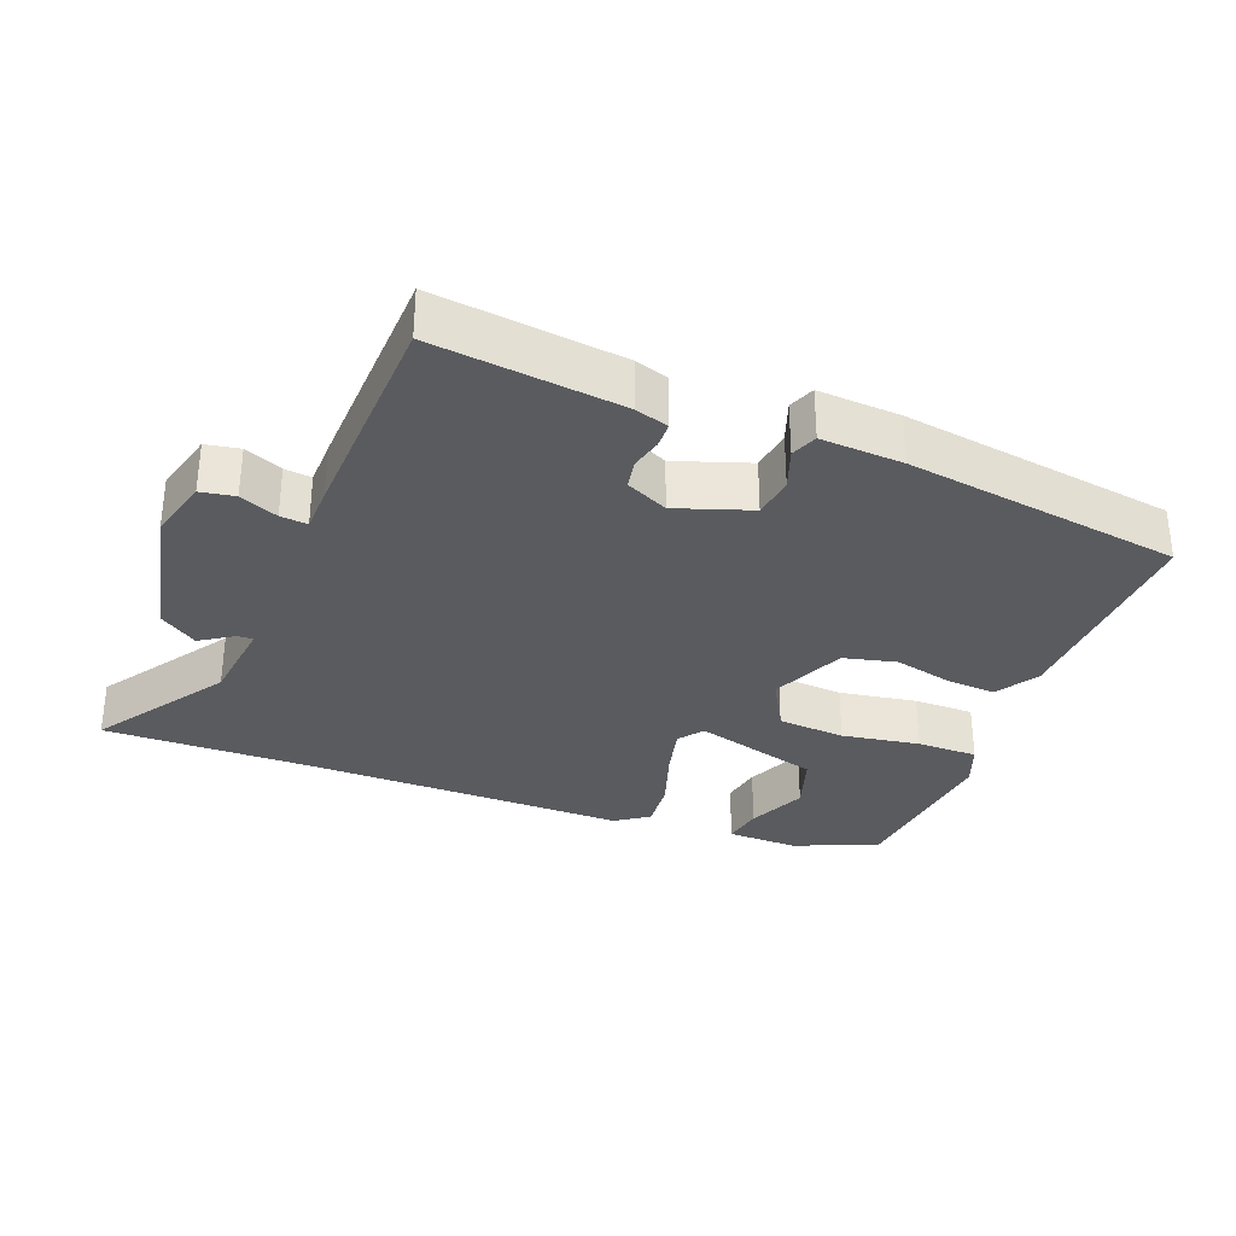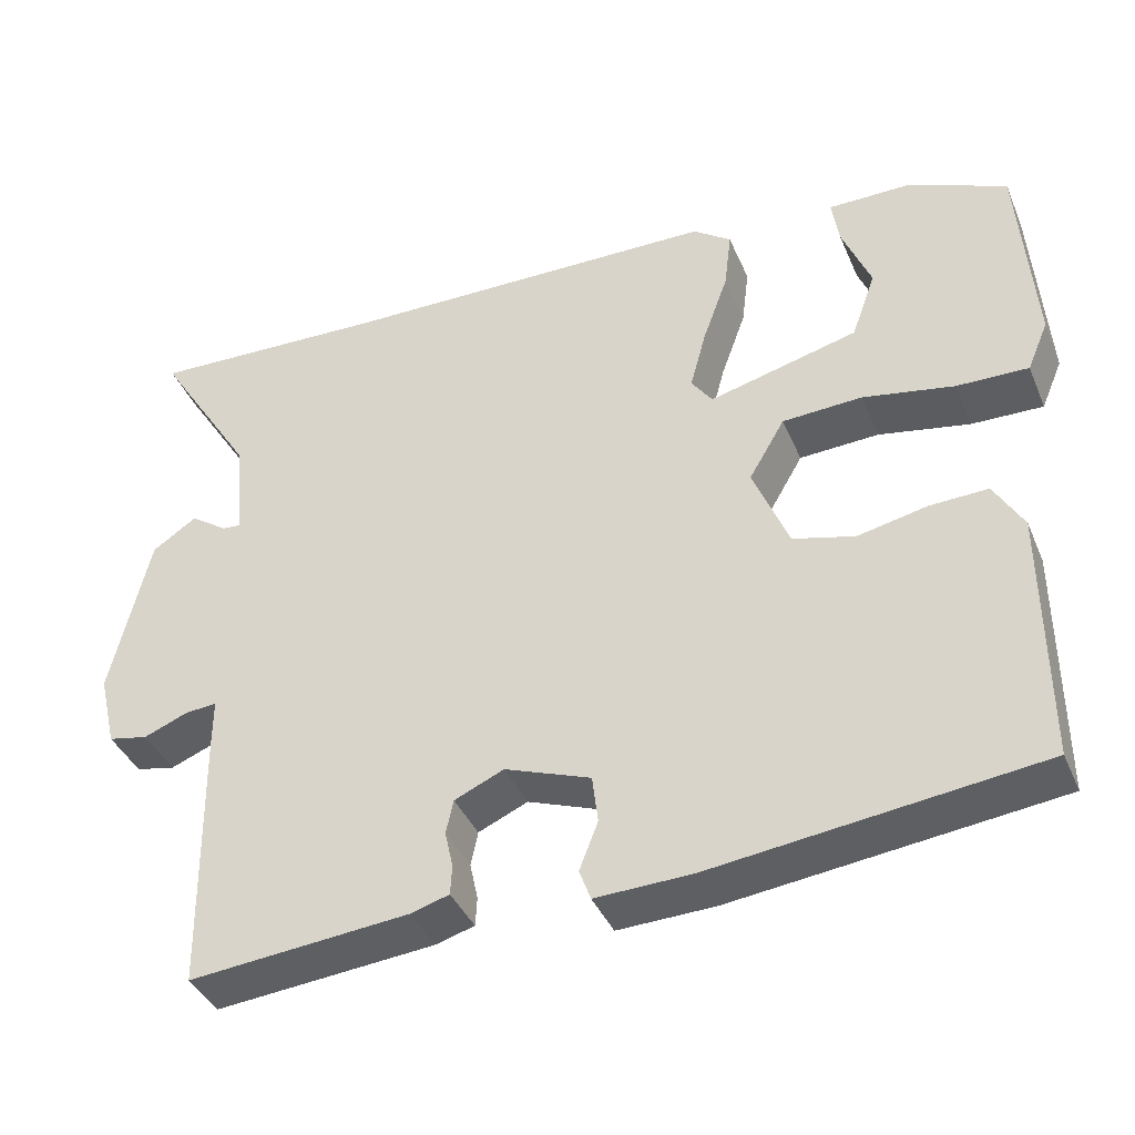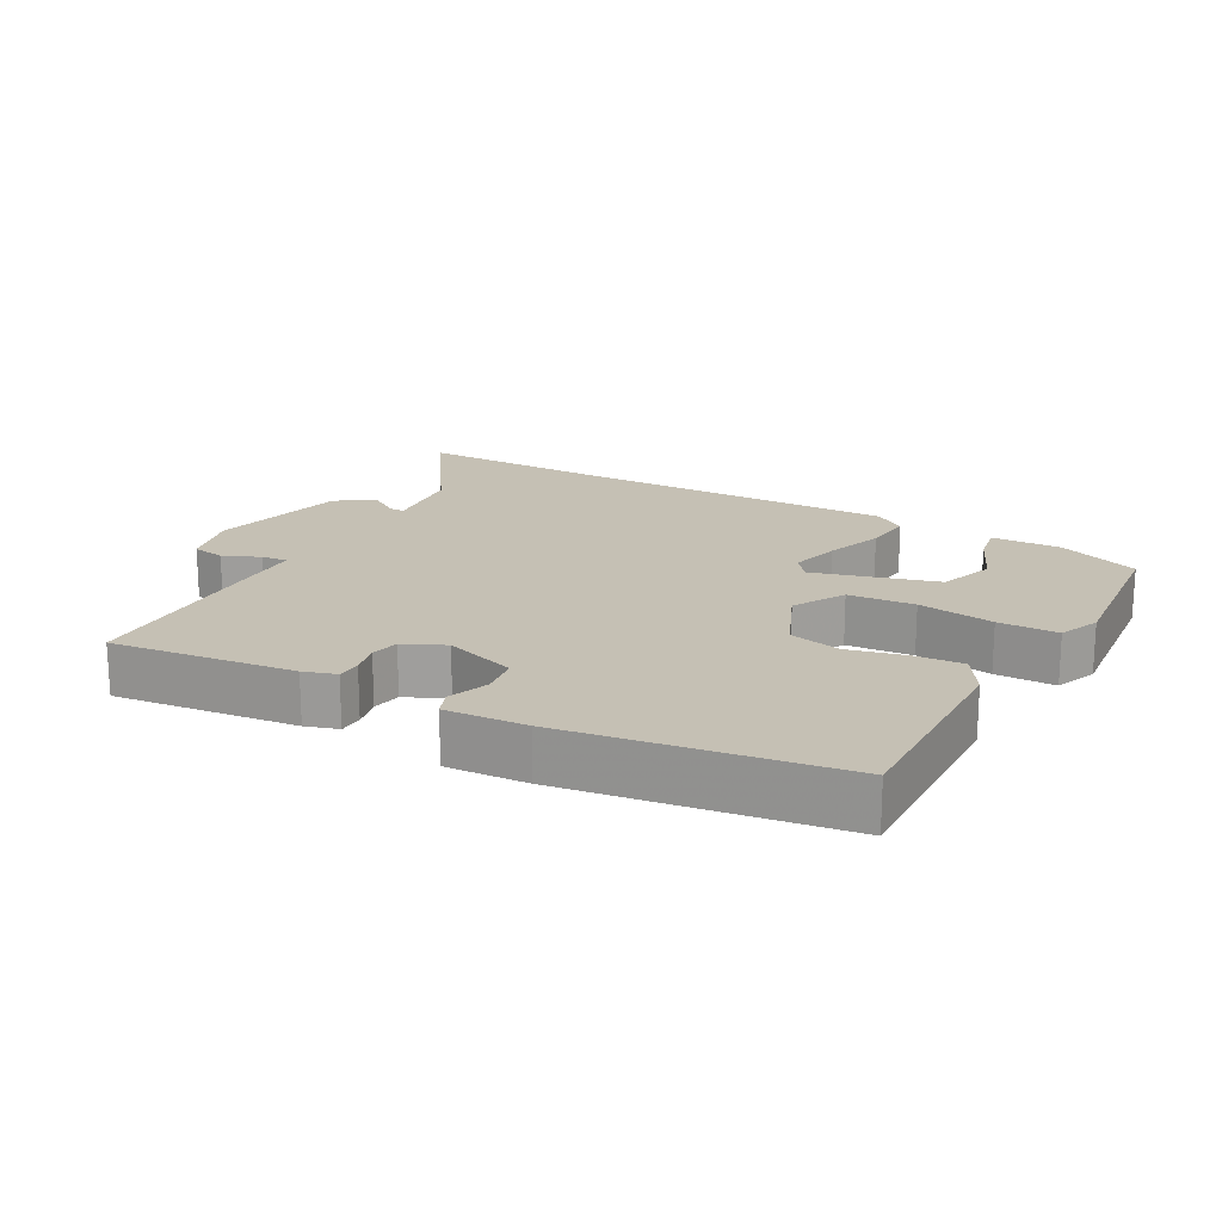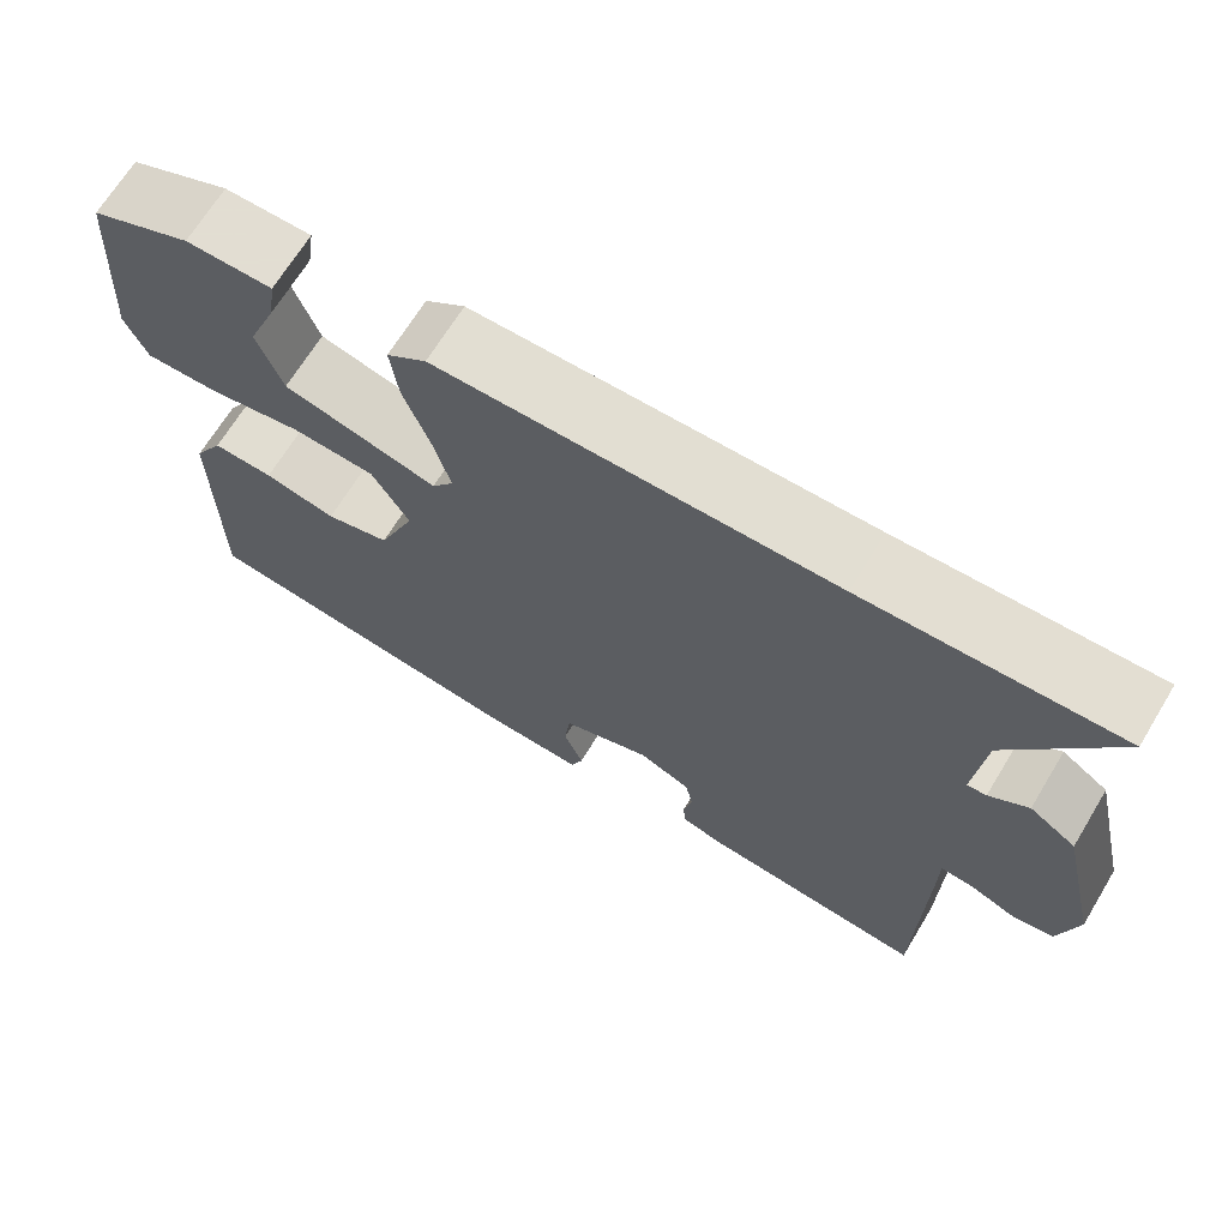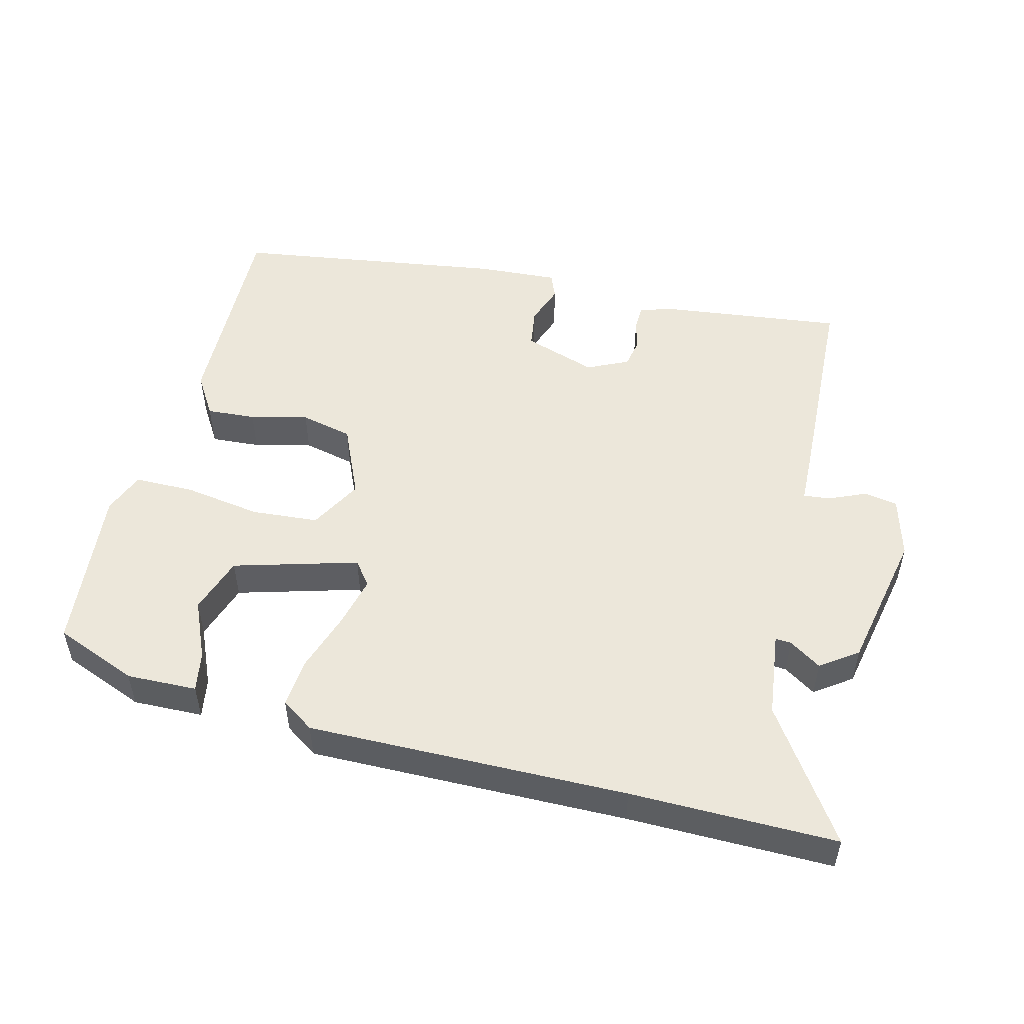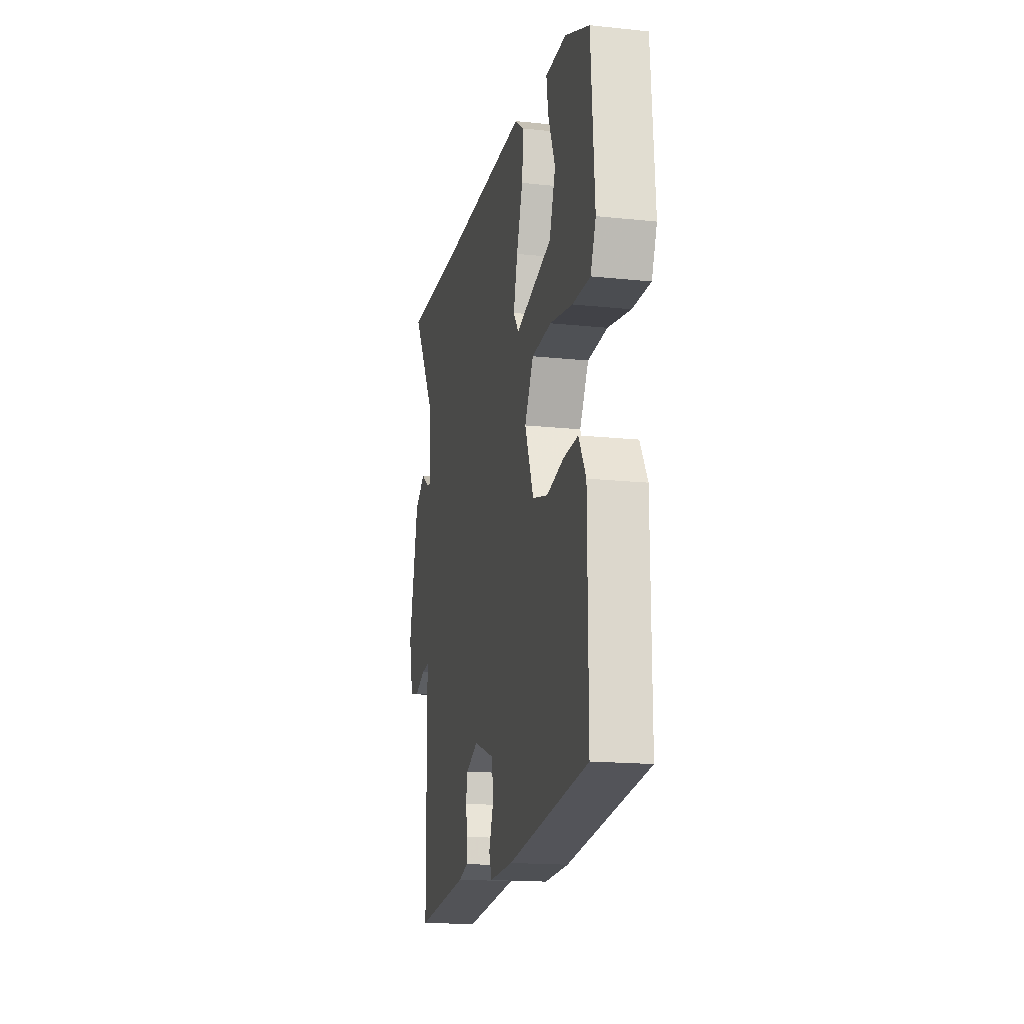
<metadata>
{"format":"obj","ext":"obj","renderer":"f3d","projection":"perspective","resolution":1024,"background":"white","views":[{"elev":-32.1,"azim":157.5,"up":"+Y"},{"elev":-39.5,"azim":-158.3,"up":"+Z"},{"elev":18.4,"azim":-152.2,"up":"+Y"},{"elev":68.1,"azim":31.3,"up":"+Z"},{"elev":51.2,"azim":12.6,"up":"+Y"},{"elev":-17.2,"azim":-101.9,"up":"+Z"}]}
</metadata>
<code>
v -0.513 0.07 0.408
v -0.393 0.07 0.46
v -0.29 0.07 0.46
v -0.299 0.07 0.401
v -0.334 0.07 0.315
v -0.304 0.07 0.232
v -0.121 0.07 0.185
v -0.095 0.07 0.221
v -0.115 0.07 0.295
v -0.146 0.07 0.381
v -0.155 0.07 0.454
v -0.108 0.07 0.488
v 0.359 0.07 0.495
v 0.659 0.07 0.506
v 0.537 0.07 0.313
v 0.525 0.07 0.187
v 0.548 0.07 0.189
v 0.594 0.07 0.221
v 0.649 0.07 0.184
v 0.697 0.07 -0.021
v 0.675 0.07 -0.112
v 0.626 0.07 -0.122
v 0.571 0.07 -0.1
v 0.532 0.07 -0.097
v 0.532 0.07 -0.163
v 0.527 0.07 -0.484
v 0.256 0.07 -0.459
v 0.208 0.07 -0.445
v 0.206 0.07 -0.409
v 0.216 0.07 -0.363
v 0.207 0.07 -0.321
v 0.146 0.07 -0.294
v 0.04 0.07 -0.333
v 0.033 0.07 -0.392
v 0.056 0.07 -0.451
v 0.042 0.07 -0.489
v -0.077 0.07 -0.485
v -0.477 0.07 -0.437
v -0.476 0.07 -0.125
v -0.44 0.07 -0.063
v -0.368 0.07 -0.066
v -0.283 0.07 -0.084
v -0.207 0.07 -0.064
v -0.163 0.07 0.044
v -0.207 0.07 0.119
v -0.305 0.07 0.124
v -0.417 0.07 0.103
v -0.505 0.07 0.101
v -0.531 0.07 0.162
v -0.513 0 0.408
v -0.393 0 0.46
v -0.29 0 0.46
v -0.299 0 0.401
v -0.334 0 0.315
v -0.304 0 0.232
v -0.121 0 0.185
v -0.095 0 0.221
v -0.115 0 0.295
v -0.146 0 0.381
v -0.155 0 0.454
v -0.108 0 0.488
v 0.359 0 0.495
v 0.659 0 0.506
v 0.537 0 0.313
v 0.525 0 0.187
v 0.548 0 0.189
v 0.594 0 0.221
v 0.649 0 0.184
v 0.697 0 -0.021
v 0.675 0 -0.112
v 0.626 0 -0.122
v 0.571 0 -0.1
v 0.532 0 -0.097
v 0.532 0 -0.163
v 0.527 0 -0.484
v 0.256 0 -0.459
v 0.208 0 -0.445
v 0.206 0 -0.409
v 0.216 0 -0.363
v 0.207 0 -0.321
v 0.146 0 -0.294
v 0.04 0 -0.333
v 0.033 0 -0.392
v 0.056 0 -0.451
v 0.042 0 -0.489
v -0.077 0 -0.485
v -0.477 0 -0.437
v -0.476 0 -0.125
v -0.44 0 -0.063
v -0.368 0 -0.066
v -0.283 0 -0.084
v -0.207 0 -0.064
v -0.163 0 0.044
v -0.207 0 0.119
v -0.305 0 0.124
v -0.417 0 0.103
v -0.505 0 0.101
v -0.531 0 0.162
f 49 1 2
f 48 49 2
f 47 48 2
f 46 47 2
f 40 41 42
f 39 40 42
f 38 39 42
f 37 38 42
f 36 37 42
f 35 36 42
f 34 35 42
f 33 34 42 43
f 32 33 43 44
f 28 29 30
f 27 28 30
f 26 27 30
f 25 26 30
f 24 25 30
f 24 30 31
f 21 22 23
f 20 21 23
f 19 20 23
f 18 19 23
f 17 18 23
f 16 17 23 24
f 13 14 15
f 13 15 16
f 12 13 16
f 11 12 16
f 10 11 16
f 9 10 16
f 24 31 32
f 16 24 32
f 9 16 32
f 8 9 32
f 2 3 4 5
f 2 5 6
f 46 2 6
f 45 46 6 7
f 44 45 7
f 7 8 32 44
f 51 50 98
f 51 98 97
f 51 97 96
f 51 96 95
f 91 90 89
f 91 89 88
f 91 88 87
f 91 87 86
f 91 86 85
f 91 85 84
f 91 84 83
f 92 91 83 82
f 93 92 82 81
f 79 78 77
f 79 77 76
f 79 76 75
f 79 75 74
f 79 74 73
f 80 79 73
f 72 71 70
f 72 70 69
f 72 69 68
f 72 68 67
f 72 67 66
f 73 72 66 65
f 64 63 62
f 65 64 62
f 65 62 61
f 65 61 60
f 65 60 59
f 65 59 58
f 81 80 73
f 81 73 65
f 81 65 58
f 81 58 57
f 54 53 52 51
f 55 54 51
f 55 51 95
f 56 55 95 94
f 56 94 93
f 93 81 57 56
f 1 50 51 2
f 2 51 52 3
f 3 52 53 4
f 4 53 54 5
f 5 54 55 6
f 6 55 56 7
f 7 56 57 8
f 8 57 58 9
f 9 58 59 10
f 10 59 60 11
f 11 60 61 12
f 12 61 62 13
f 13 62 63 14
f 14 63 64 15
f 15 64 65 16
f 16 65 66 17
f 17 66 67 18
f 18 67 68 19
f 19 68 69 20
f 20 69 70 21
f 21 70 71 22
f 22 71 72 23
f 23 72 73 24
f 24 73 74 25
f 25 74 75 26
f 26 75 76 27
f 27 76 77 28
f 28 77 78 29
f 29 78 79 30
f 30 79 80 31
f 31 80 81 32
f 32 81 82 33
f 33 82 83 34
f 34 83 84 35
f 35 84 85 36
f 36 85 86 37
f 37 86 87 38
f 38 87 88 39
f 39 88 89 40
f 40 89 90 41
f 41 90 91 42
f 42 91 92 43
f 43 92 93 44
f 44 93 94 45
f 45 94 95 46
f 46 95 96 47
f 47 96 97 48
f 48 97 98 49
f 49 98 50 1

</code>
